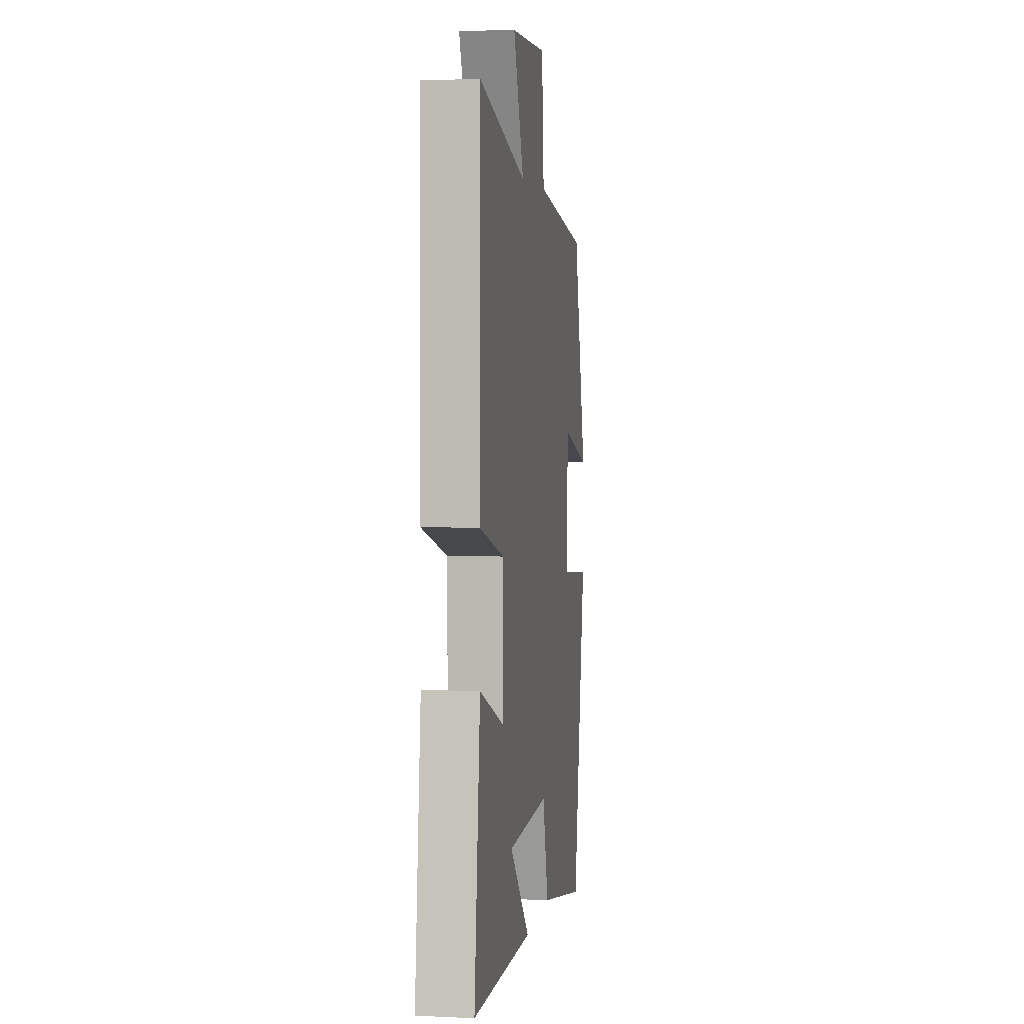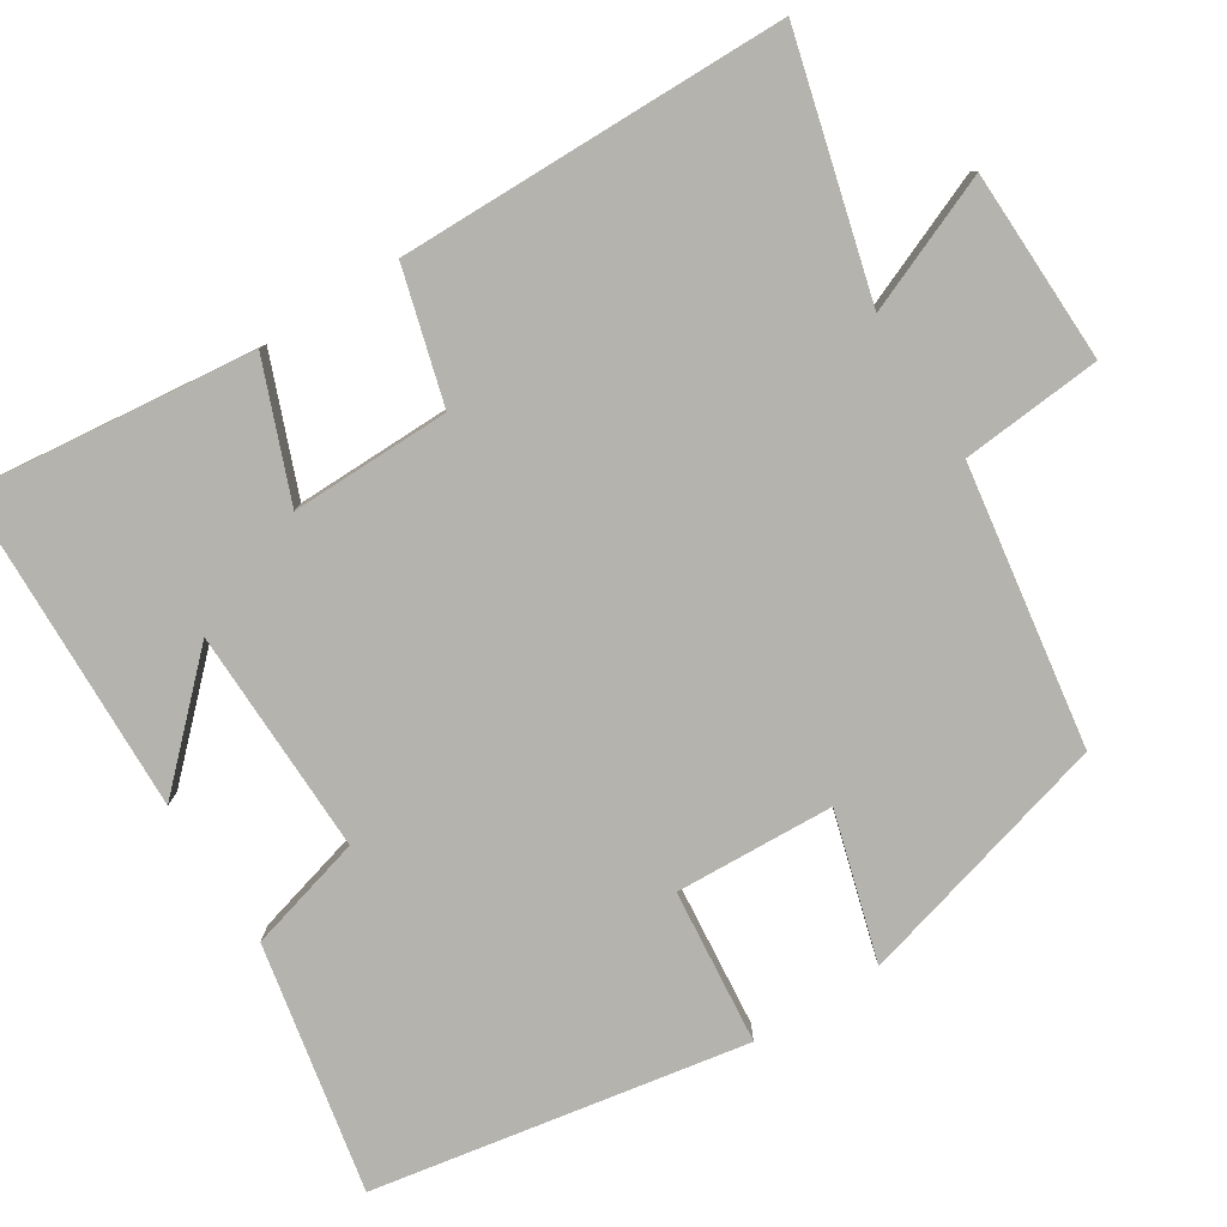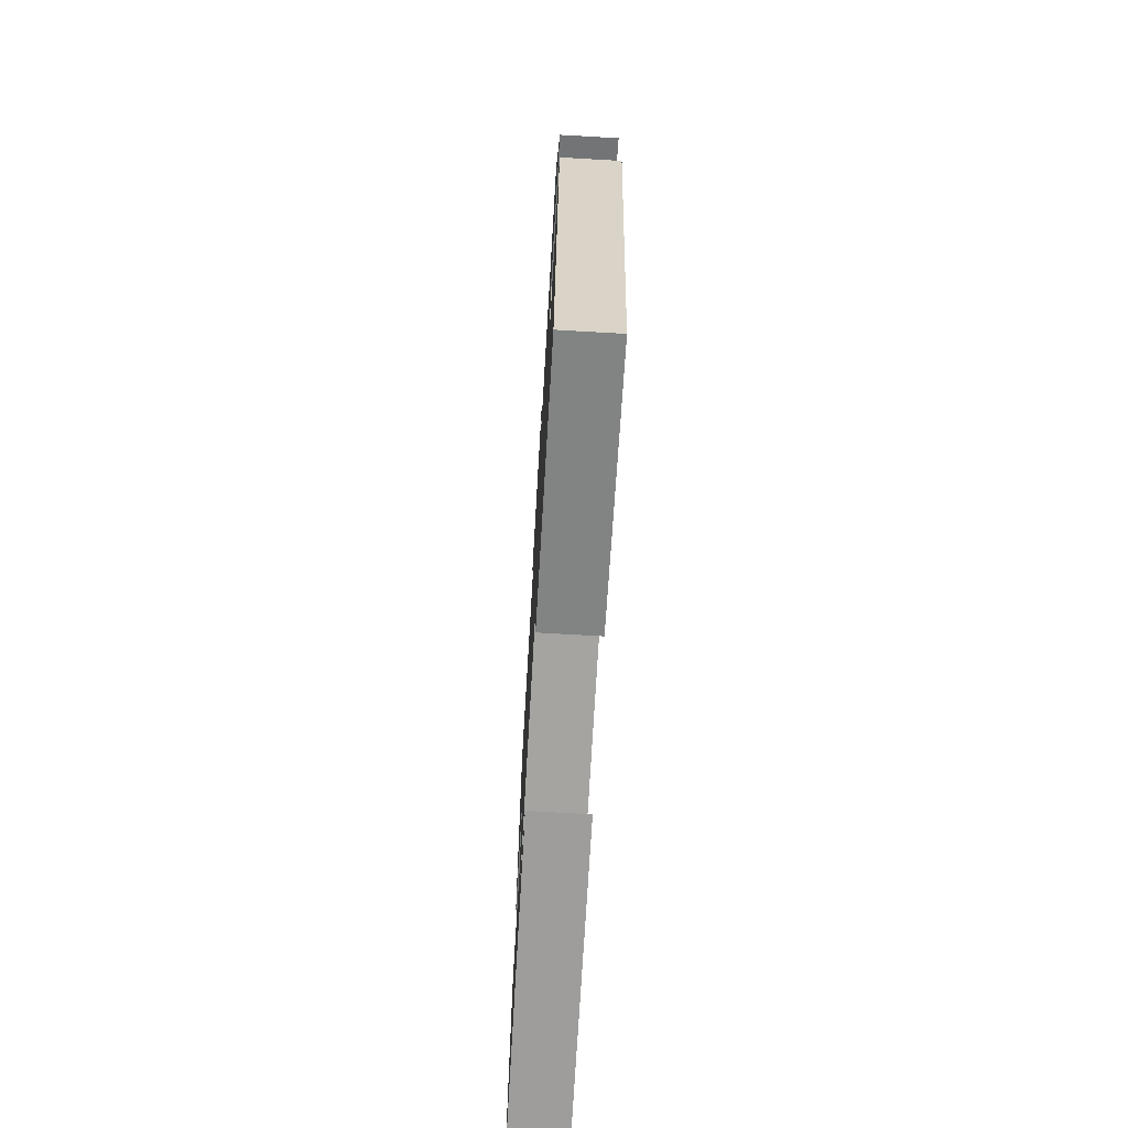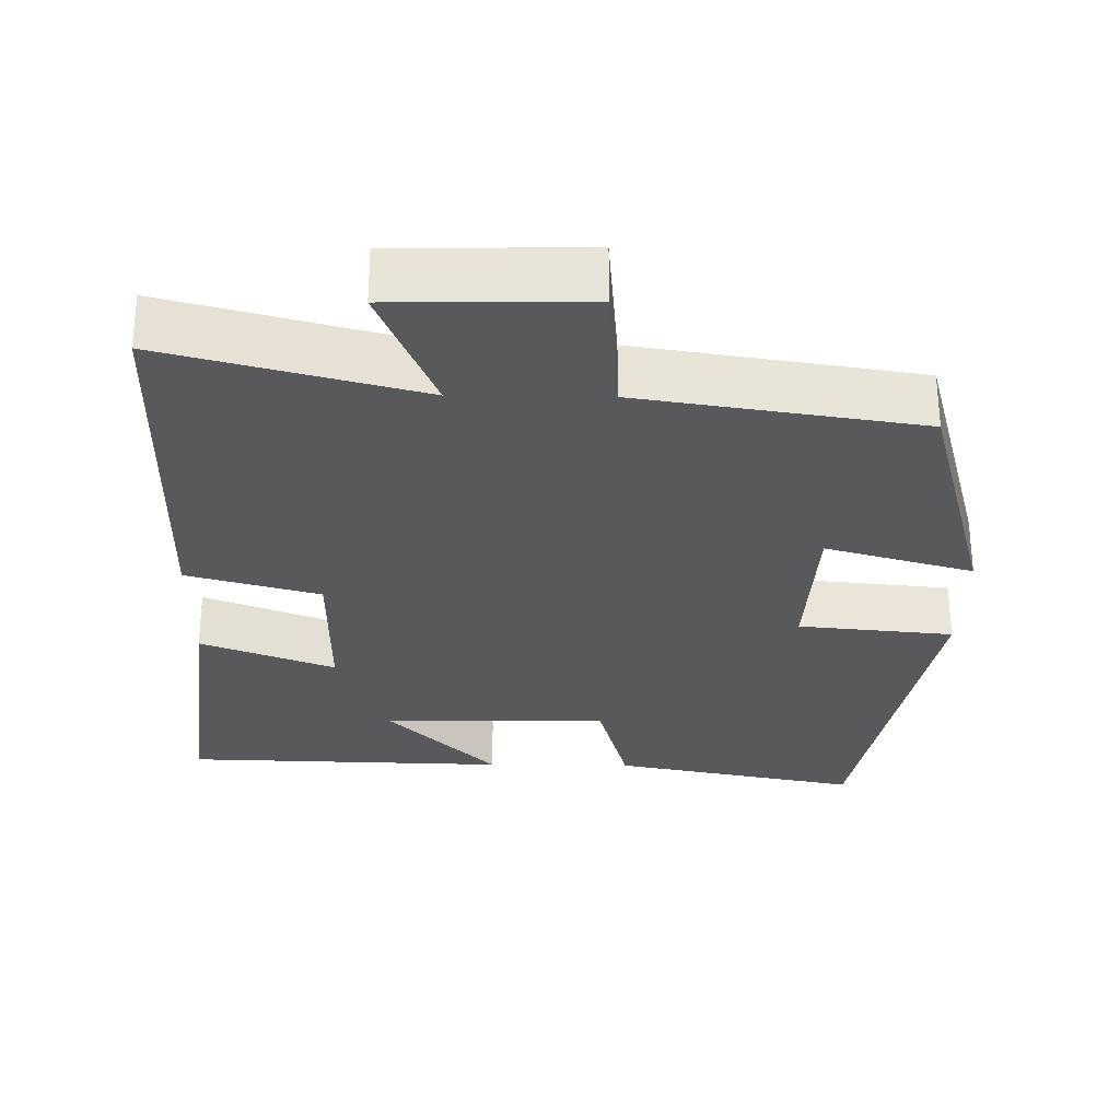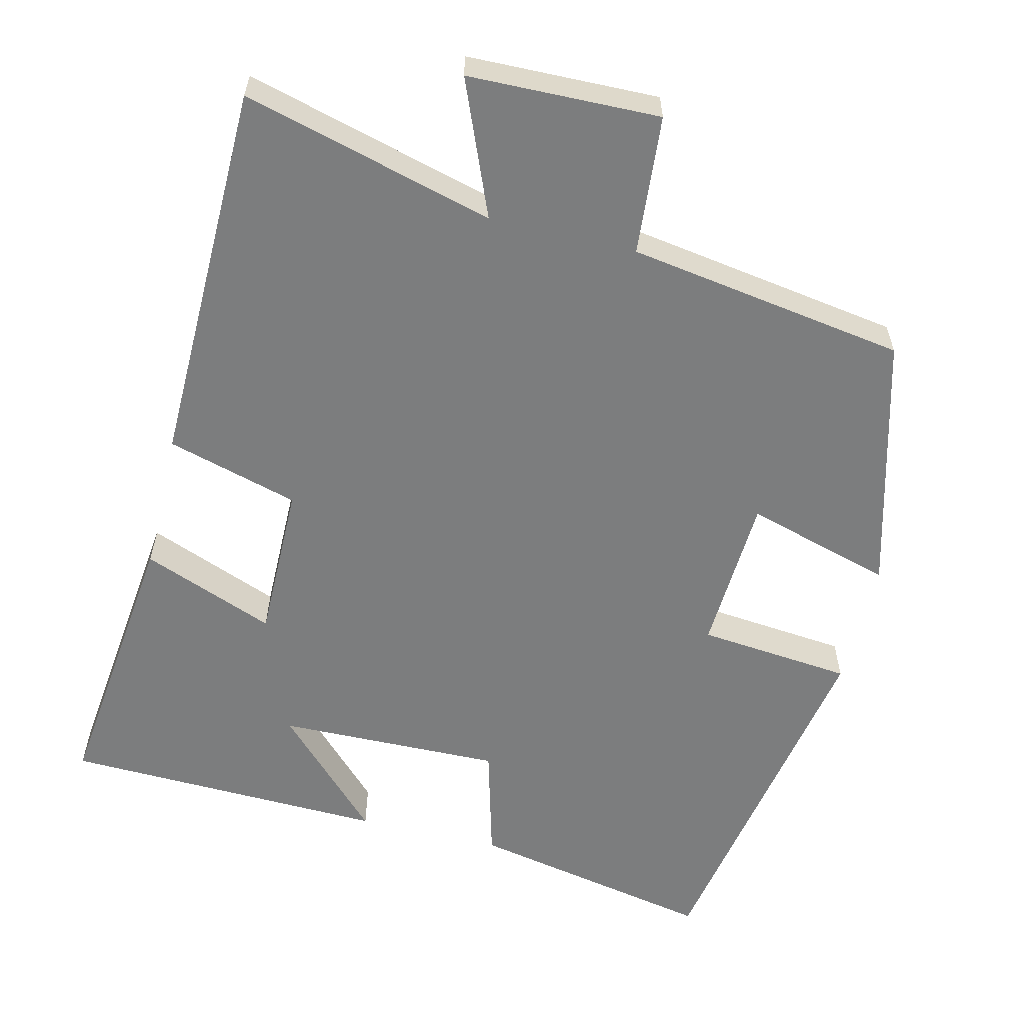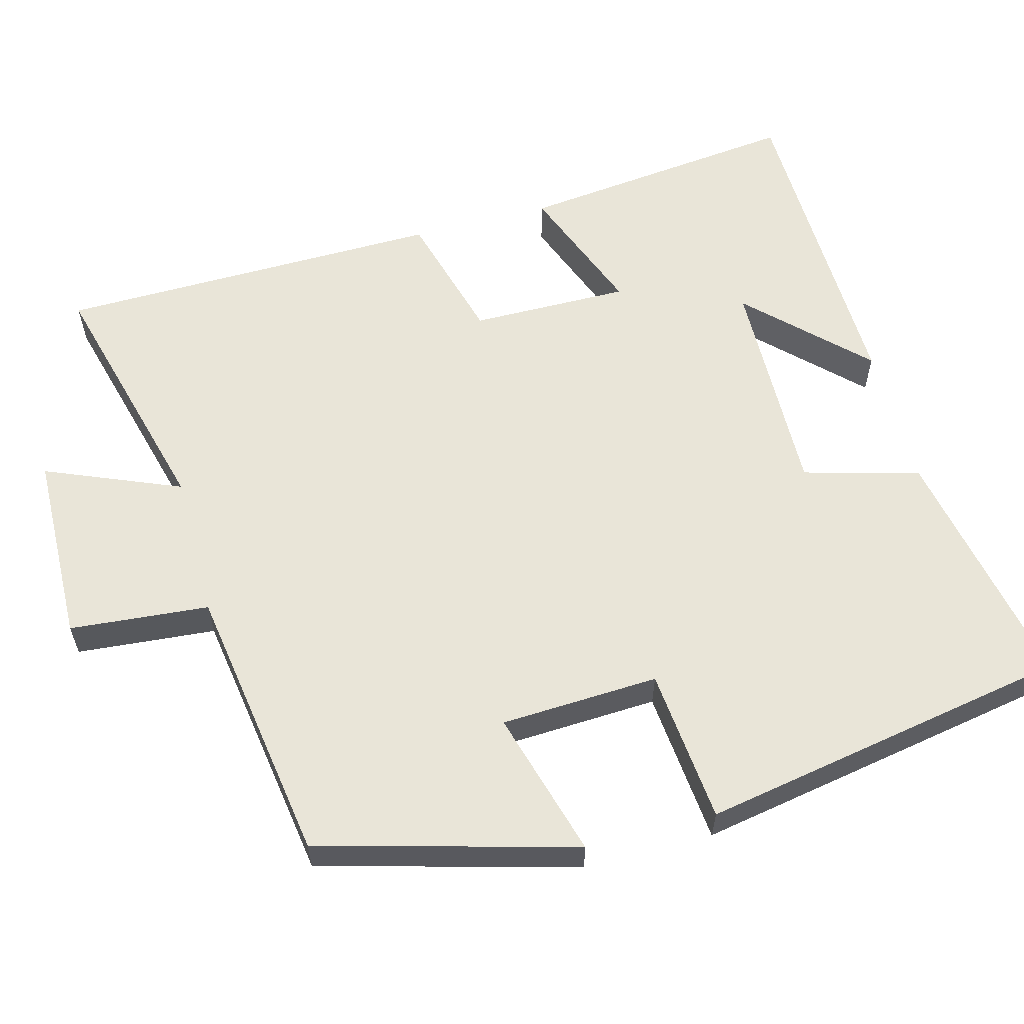
<metadata>
{"format":"obj","ext":"obj","renderer":"f3d","projection":"perspective","resolution":1024,"background":"white","views":[{"elev":4.1,"azim":-81.4,"up":"+Z"},{"elev":-80.0,"azim":-57.7,"up":"+Y"},{"elev":-72.2,"azim":86.7,"up":"+Z"},{"elev":-29.0,"azim":-0.9,"up":"+Y"},{"elev":-59.0,"azim":-13.7,"up":"+Y"},{"elev":59.7,"azim":75.1,"up":"+Y"}]}
</metadata>
<code>
v -0.493 0.07 0.589
v -0.159 0.07 0.5
v -0.233 0.07 0.679
v 0.021 0.07 0.685
v 0.037 0.07 0.5
v 0.407 0.07 0.443
v 0.5 0.07 0.102
v 0.305 0.07 0.158
v 0.295 0.07 -0.052
v 0.5 0.07 -0.072
v 0.412 0.07 -0.565
v 0.084 0.07 -0.5
v 0.042 0.07 -0.346
v -0.256 0.07 -0.352
v -0.112 0.07 -0.5
v -0.542 0.07 -0.488
v -0.5 0.07 -0.114
v -0.323 0.07 -0.183
v -0.325 0.07 0.027
v -0.5 0.07 0.076
v -0.493 0 0.589
v -0.159 0 0.5
v -0.233 0 0.679
v 0.021 0 0.685
v 0.037 0 0.5
v 0.407 0 0.443
v 0.5 0 0.102
v 0.305 0 0.158
v 0.295 0 -0.052
v 0.5 0 -0.072
v 0.412 0 -0.565
v 0.084 0 -0.5
v 0.042 0 -0.346
v -0.256 0 -0.352
v -0.112 0 -0.5
v -0.542 0 -0.488
v -0.5 0 -0.114
v -0.323 0 -0.183
v -0.325 0 0.027
v -0.5 0 0.076
f 19 20 1 2
f 18 19 2
f 16 17 18
f 14 15 16
f 14 16 18
f 13 14 18 2
f 9 10 11 12
f 8 9 12 13
f 5 6 7 8
f 5 8 13 2
f 2 3 4 5
f 22 21 40 39
f 22 39 38
f 38 37 36
f 36 35 34
f 38 36 34
f 22 38 34 33
f 32 31 30 29
f 33 32 29 28
f 28 27 26 25
f 22 33 28 25
f 25 24 23 22
f 1 21 22 2
f 2 22 23 3
f 3 23 24 4
f 4 24 25 5
f 5 25 26 6
f 6 26 27 7
f 7 27 28 8
f 8 28 29 9
f 9 29 30 10
f 10 30 31 11
f 11 31 32 12
f 12 32 33 13
f 13 33 34 14
f 14 34 35 15
f 15 35 36 16
f 16 36 37 17
f 17 37 38 18
f 18 38 39 19
f 19 39 40 20
f 20 40 21 1

</code>
